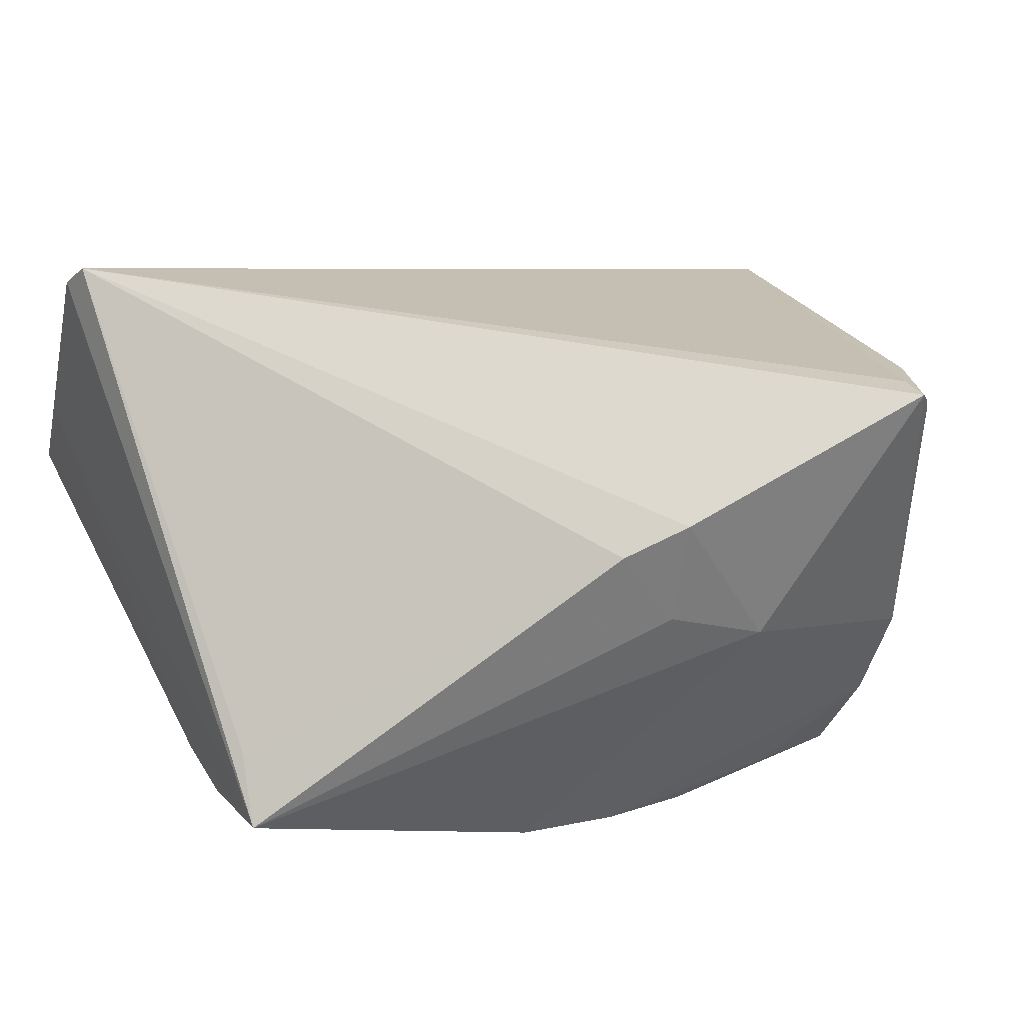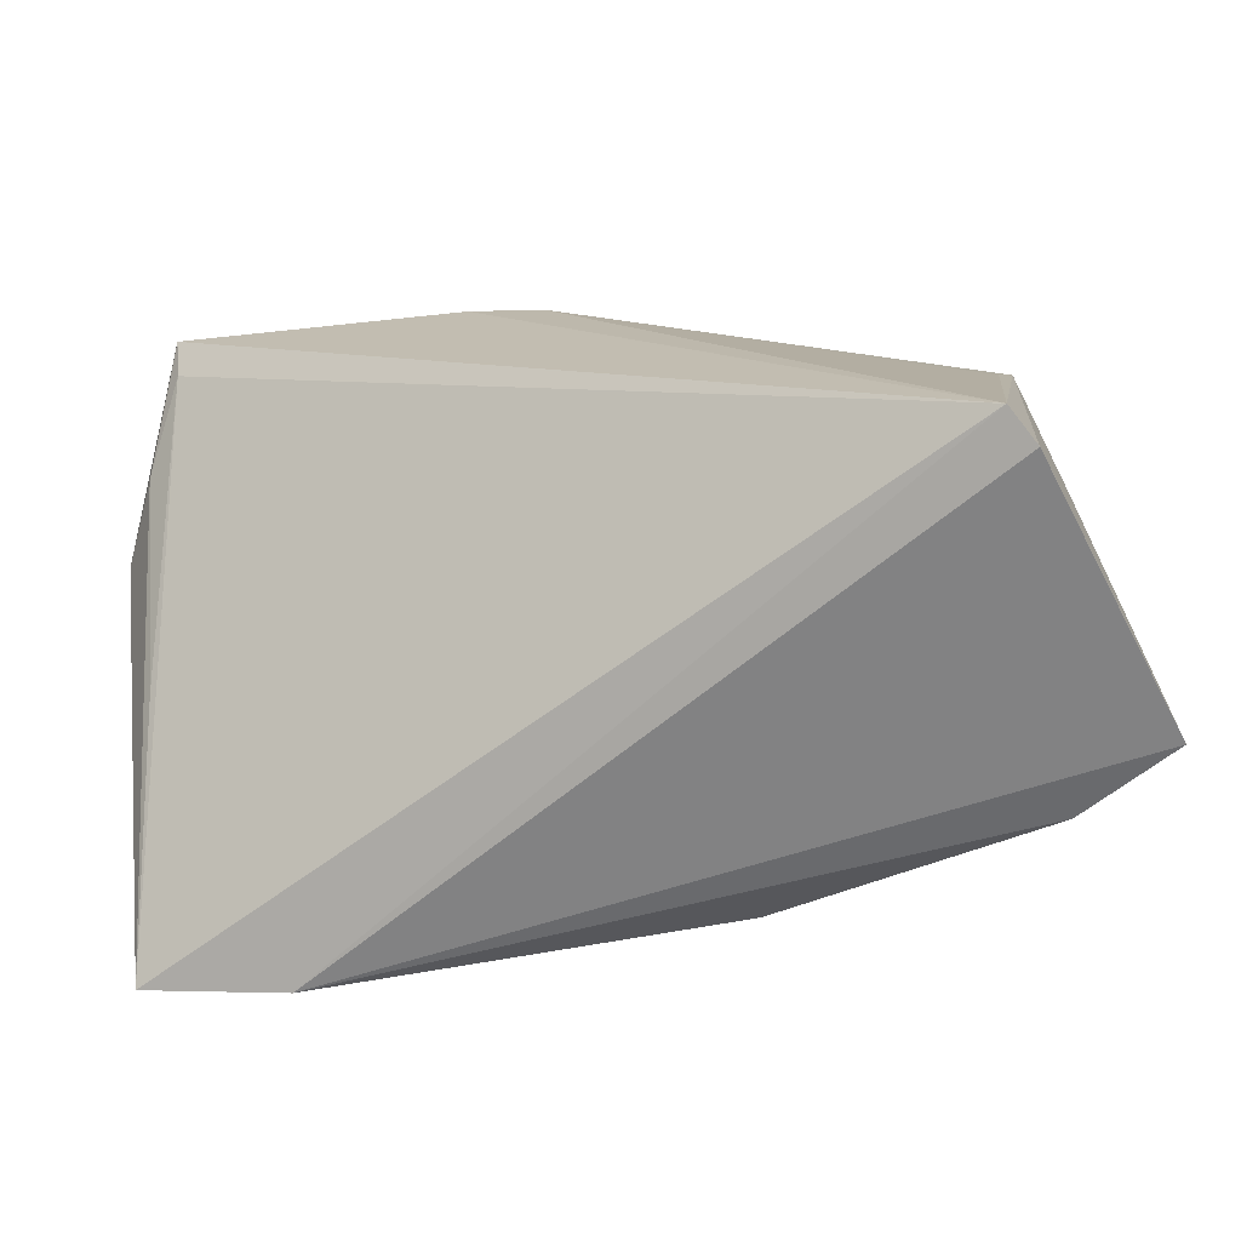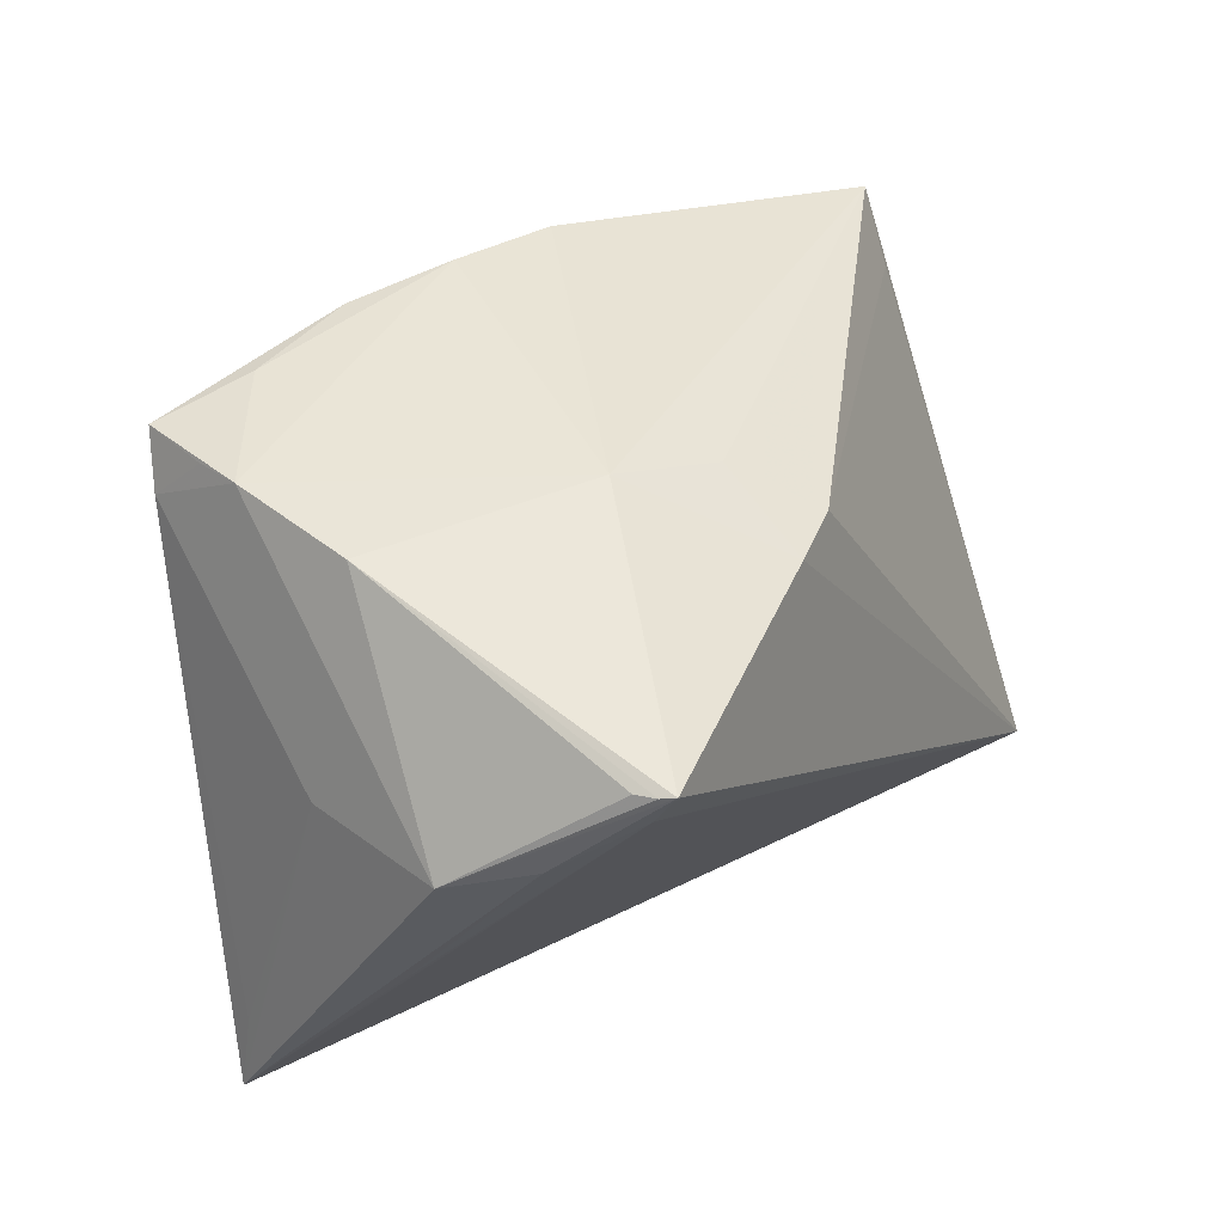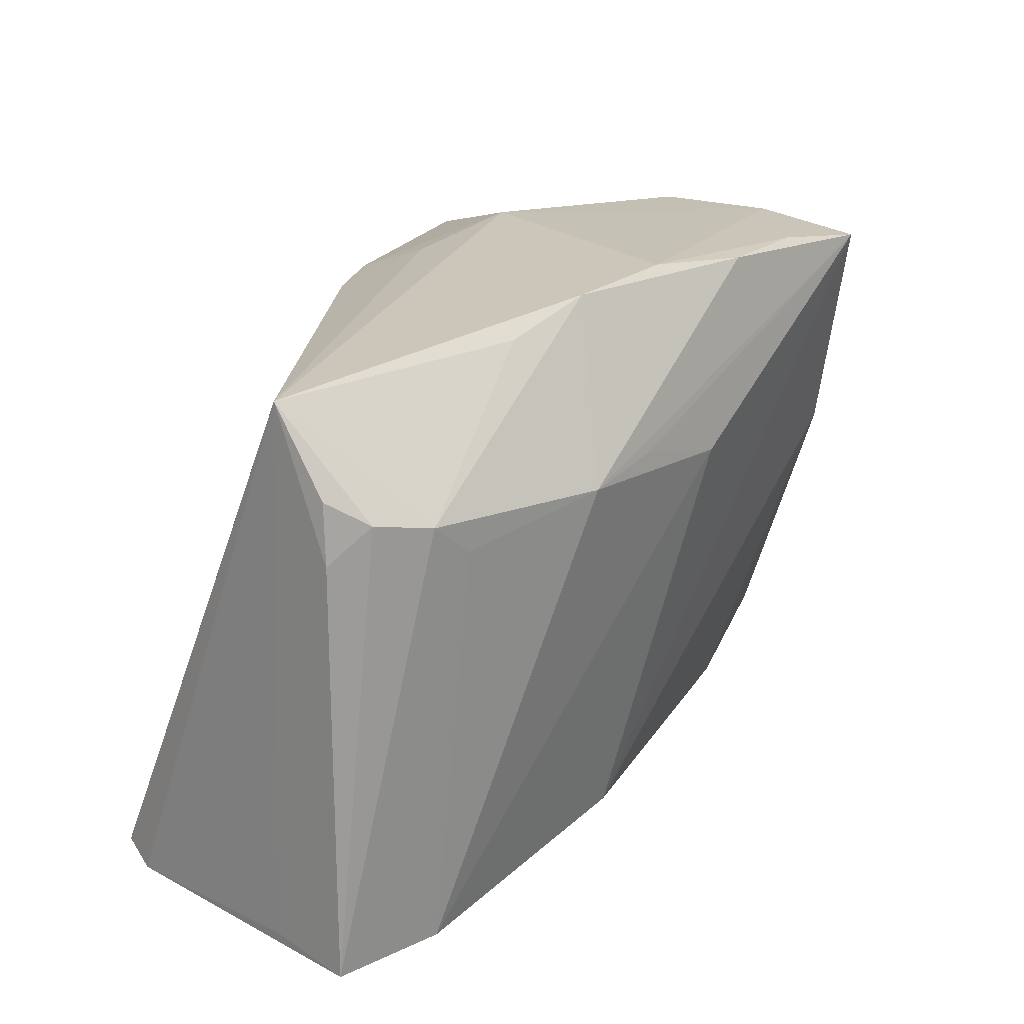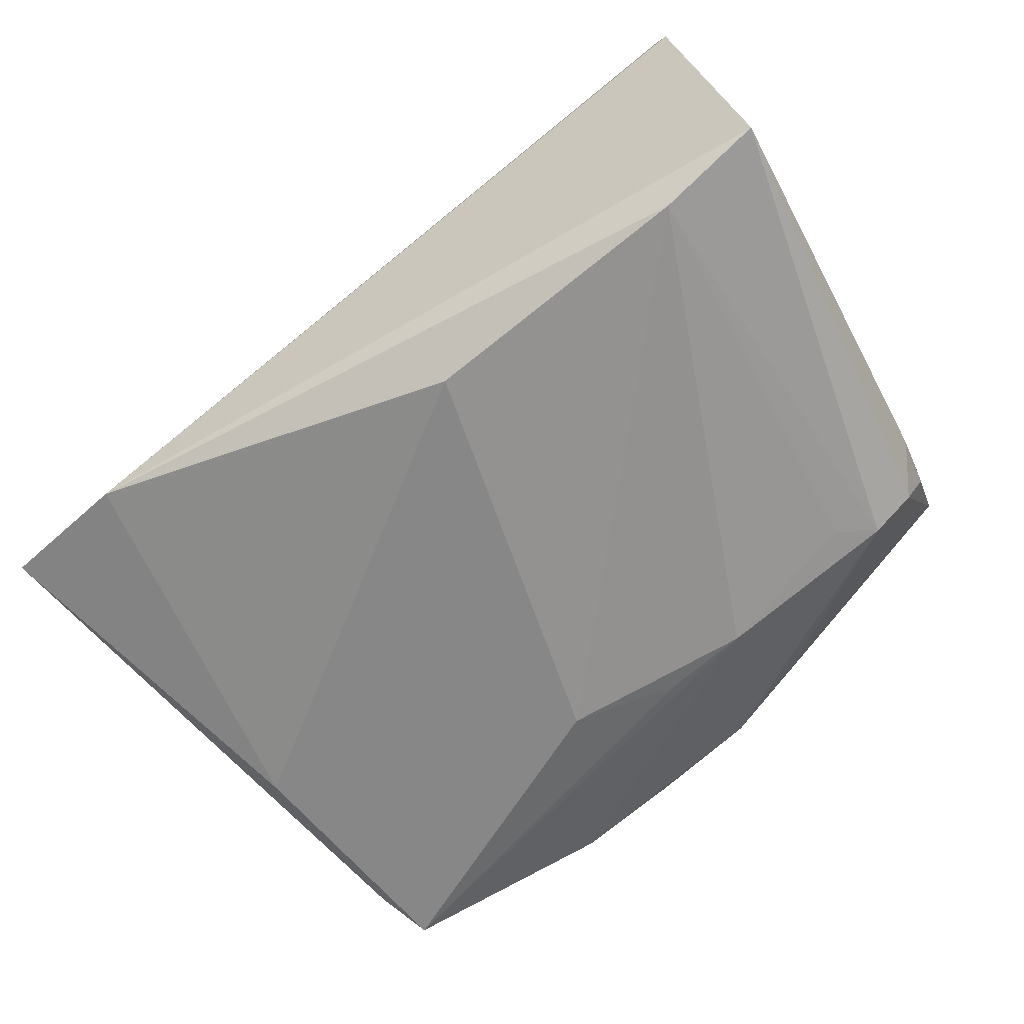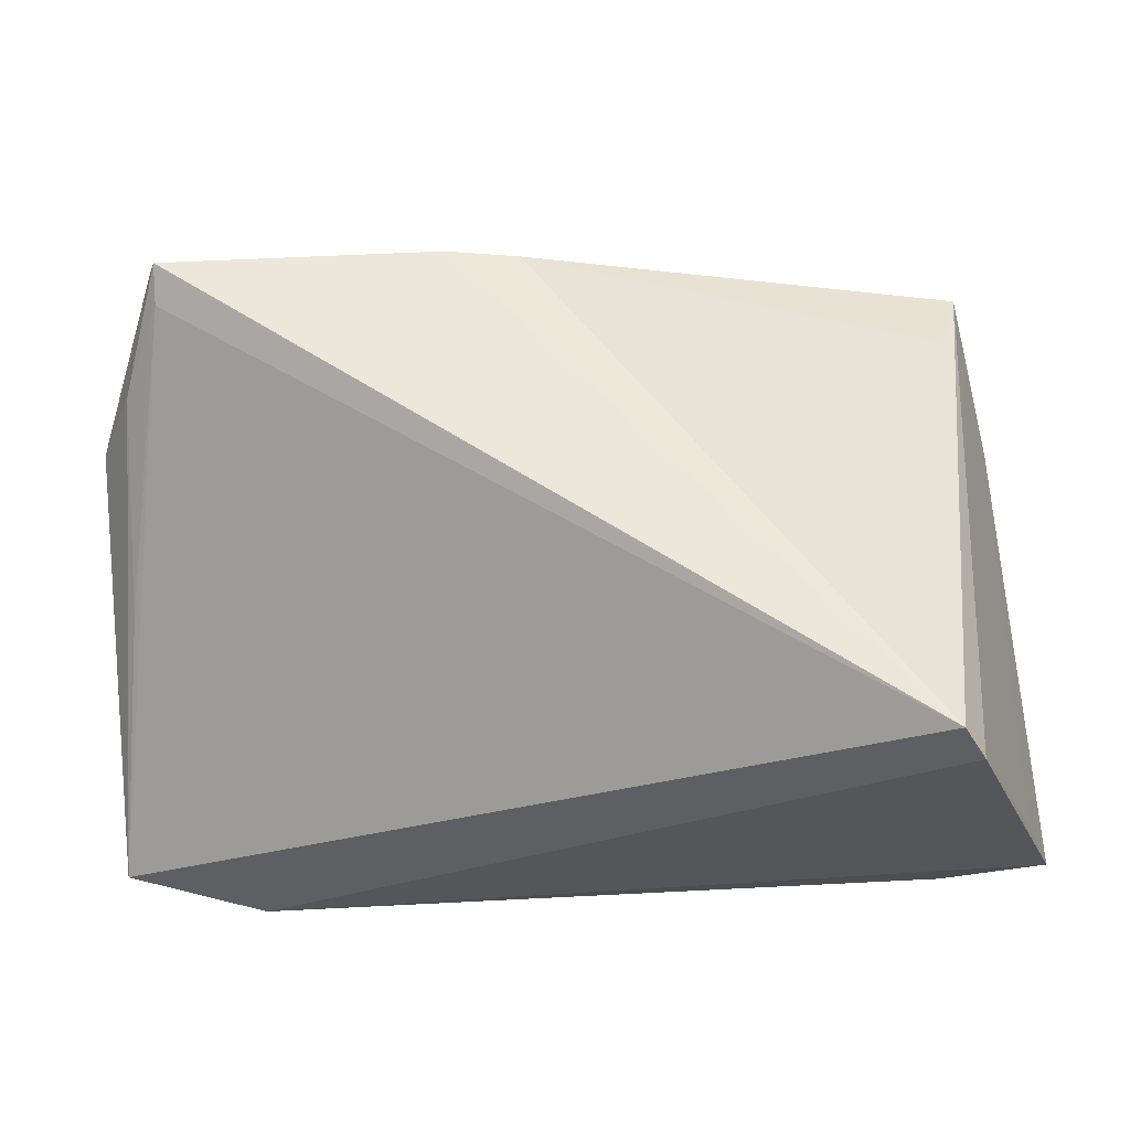
<metadata>
{"format":"obj","ext":"obj","renderer":"f3d","projection":"perspective","resolution":1024,"background":"white","views":[{"elev":58.0,"azim":156.1,"up":"+Z"},{"elev":-60.9,"azim":12.9,"up":"+Y"},{"elev":39.7,"azim":-58.8,"up":"+Y"},{"elev":23.9,"azim":116.9,"up":"+Y"},{"elev":-52.4,"azim":30.4,"up":"+Z"},{"elev":-25.6,"azim":5.3,"up":"+Y"}]}
</metadata>
<code>
v -0.04781 0.02502 0.0312
v -0.009426 0.03854 -0.02851
v -0.01189 0.02836 0.03021
v -0.04649 0.02106 0.03273
v 0.04654 0.01899 -0.01348
v 0.02477 0.01766 -0.02445
v 0.05148 0.02011 -0.008039
v 0.04509 -0.0391 -0.012
v 0.01533 0.03899 -0.01746
v 0.04886 0.02441 0.009542
v -0.05175 0.01384 0.02354
v 0.0143 0.01923 -0.0266
v -0.05749 -0.03513 -0.01412
v -0.03556 0.03566 -0.03535
v -0.04638 0.02542 0.03535
v -0.05222 0.00979 -0.004321
v 0.04198 0.01458 -0.01573
v -0.007669 0.03367 0.0182
v 0.05466 -0.03865 0.00569
v -0.0386 0.02932 -0.03298
v -0.002848 0.02823 0.02841
v -0.05326 -0.008683 0.007332
v -0.04716 0.02513 0.0337
v -0.03982 0.03641 -0.02063
v -0.05681 0.01105 0.01404
v 0.04571 -0.03788 0.03535
v 0.05749 -0.03994 -0.005079
v 0.05101 0.03318 0.005064
v 0.04798 -0.03994 0.03116
v 0.05413 0.01494 -0.003188
v 0.002386 0.03994 -0.02203
v 0.02566 0.0356 -0.01324
v 0.001113 0.01541 -0.02991
v 0.05312 0.02265 -0.002423
v -0.02394 0.03759 -0.03004
v -0.03831 0.03574 -0.02639
v 0.01094 -0.03524 -0.01977
v -0.05584 -0.02537 -0.01357
v -0.04303 0.03537 -0.004464
v -0.01945 0.03692 0.01148
v -0.03935 -0.03994 -0.01493
v -0.04138 0.005536 -0.02961
f 11 15 25
f 25 13 11
f 1 39 25
f 16 13 25
f 40 39 15
f 41 26 13
f 22 11 13
f 28 26 29
f 29 41 27
f 26 41 29
f 15 39 23
f 39 1 23
f 25 15 23
f 23 1 25
f 39 40 24
f 25 39 24
f 24 16 25
f 13 16 38
f 28 5 32
f 9 40 28
f 28 32 9
f 9 32 5
f 9 6 2
f 5 6 9
f 2 6 14
f 36 24 14
f 13 26 4
f 4 22 13
f 4 26 15
f 15 11 4
f 11 22 4
f 10 26 28
f 28 21 10
f 10 21 26
f 3 40 15
f 15 26 3
f 26 21 3
f 7 5 28
f 27 5 7
f 7 30 27
f 28 29 19
f 19 30 28
f 19 29 27
f 27 30 19
f 27 41 8
f 8 41 37
f 8 5 27
f 31 9 2
f 40 9 31
f 31 24 40
f 37 41 42
f 42 14 37
f 42 41 13
f 37 14 33
f 33 8 37
f 6 8 33
f 2 14 35
f 35 14 24
f 35 31 2
f 24 31 35
f 13 38 20
f 20 42 13
f 14 42 20
f 20 38 16
f 36 14 20
f 16 24 20
f 20 24 36
f 18 21 28
f 18 3 21
f 28 40 18
f 40 3 18
f 28 30 34
f 34 7 28
f 30 7 34
f 17 6 5
f 5 8 17
f 17 8 6
f 12 14 6
f 6 33 12
f 12 33 14

</code>
